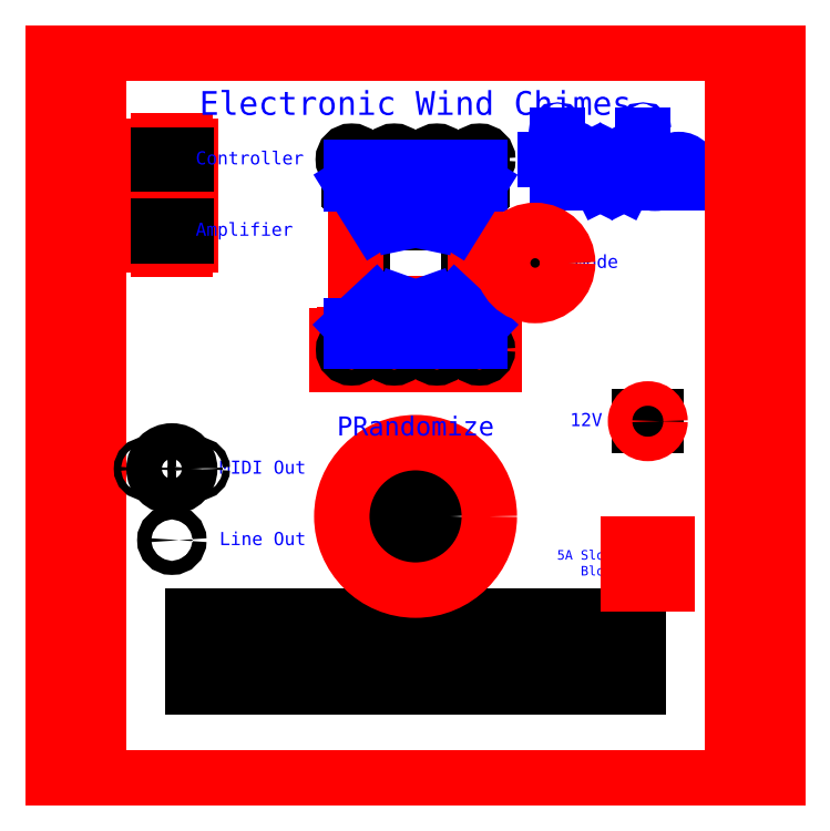
<metadata>
{"format":"dxf","ext":"dxf","renderer":"ezdxf+matplotlib","layout":"modelspace","background":"white","min_lineweight":24,"dpi":150}
</metadata>
<code>
0
SECTION
2
ENTITIES
0
LINE
8
text
10
612
20
270
30
0
11
612
21
250
31
0
0
LINE
8
text
10
607
20
260
30
0
11
622
21
260
31
0
0
LINE
8
text
10
648
20
255
30
0
11
658
21
255
31
0
0
CIRCLE
8
text
10
617
20
260
30
0
40
5
0
CIRCLE
8
text
10
653
20
255
30
0
40
5
0
ARC
8
text
10
663
20
255
30
0
40
5
50
0
51
180
0
LINE
8
text
10
622
20
255
30
0
11
622
21
260
31
0
0
LINE
8
text
10
658
20
250
30
0
11
658
21
255
31
0
0
LINE
8
text
10
668
20
250
30
0
11
668
21
255
31
0
0
CIRCLE
8
text
10
612
20
272
30
0
40
0.3
0
CIRCLE
8
text
10
635.5
20
261
30
0
40
0.3
0
CIRCLE
8
text
10
648
20
272
30
0
40
0.3
0
LINE
8
text
10
625
20
260
30
0
11
630
21
250
31
0
0
LINE
8
text
10
635
20
260
30
0
11
640
21
250
31
0
0
LINE
8
text
10
630
20
250
30
0
11
635
21
260
31
0
0
LINE
8
text
10
640
20
250
30
0
11
645
21
260
31
0
0
CIRCLE
8
text
10
632.5
20
255
30
0
40
4.472
0
LINE
8
text
10
629.7
20
250.5
30
0
11
645
21
250.5
31
0
0
LINE
8
text
10
648
20
250
30
0
11
648
21
270
31
0
0
LINE
8
0
10
592.9
20
46.1
30
0
11
592.9
21
60.1
31
0
0
LINE
8
0
10
573.9
20
46.1
30
0
11
573.9
21
60.1
31
0
0
LINE
8
0
10
630.9
20
46.1
30
0
11
630.9
21
60.1
31
0
0
LINE
8
0
10
611.9
20
46.1
30
0
11
611.9
21
60.1
31
0
0
LINE
8
0
10
497.9
20
46.1
30
0
11
497.9
21
60.1
31
0
0
LINE
8
0
10
516.9
20
46.1
30
0
11
516.9
21
60.1
31
0
0
LINE
8
0
10
478.9
20
46.1
30
0
11
478.9
21
60.1
31
0
0
LINE
8
0
10
554.9
20
46.1
30
0
11
554.9
21
60.1
31
0
0
LINE
8
0
10
535.9
20
46.1
30
0
11
535.9
21
60.1
31
0
0
LINE
8
0
10
592.9
20
60.1
30
0
11
578.9
21
60.1
31
0
0
LINE
8
0
10
573.9
20
60.1
30
0
11
559.9
21
60.1
31
0
0
LINE
8
0
10
630.9
20
60.1
30
0
11
616.9
21
60.1
31
0
0
LINE
8
0
10
611.9
20
60.1
30
0
11
597.9
21
60.1
31
0
0
LINE
8
0
10
497.9
20
60.1
30
0
11
483.9
21
60.1
31
0
0
LINE
8
0
10
516.9
20
60.1
30
0
11
502.9
21
60.1
31
0
0
LINE
8
0
10
478.9
20
60.1
30
0
11
464.9
21
60.1
31
0
0
LINE
8
0
10
554.9
20
60.1
30
0
11
540.9
21
60.1
31
0
0
LINE
8
0
10
535.9
20
60.1
30
0
11
521.9
21
60.1
31
0
0
LINE
8
0
10
578.9
20
60.1
30
0
11
578.9
21
46.1
31
0
0
LINE
8
0
10
559.9
20
60.1
30
0
11
559.9
21
46.1
31
0
0
LINE
8
0
10
616.9
20
60.1
30
0
11
616.9
21
46.1
31
0
0
LINE
8
0
10
597.9
20
60.1
30
0
11
597.9
21
46.1
31
0
0
LINE
8
0
10
483.9
20
60.1
30
0
11
483.9
21
46.1
31
0
0
LINE
8
0
10
502.9
20
60.1
30
0
11
502.9
21
46.1
31
0
0
LINE
8
0
10
464.9
20
60.1
30
0
11
464.9
21
46.1
31
0
0
LINE
8
0
10
540.9
20
60.1
30
0
11
540.9
21
46.1
31
0
0
LINE
8
0
10
521.9
20
60.1
30
0
11
521.9
21
46.1
31
0
0
LINE
8
0
10
578.9
20
46.1
30
0
11
592.9
21
46.1
31
0
0
LINE
8
0
10
559.9
20
46.1
30
0
11
573.9
21
46.1
31
0
0
LINE
8
0
10
616.9
20
46.1
30
0
11
630.9
21
46.1
31
0
0
LINE
8
0
10
597.9
20
46.1
30
0
11
611.9
21
46.1
31
0
0
LINE
8
0
10
483.9
20
46.1
30
0
11
497.9
21
46.1
31
0
0
LINE
8
0
10
502.9
20
46.1
30
0
11
516.9
21
46.1
31
0
0
LINE
8
0
10
464.9
20
46.1
30
0
11
478.9
21
46.1
31
0
0
LINE
8
0
10
540.9
20
46.1
30
0
11
554.9
21
46.1
31
0
0
LINE
8
0
10
521.9
20
46.1
30
0
11
535.9
21
46.1
31
0
0
LINE
8
construction
10
400
20
0
30
0
11
704.8
21
0
31
0
0
ARC
8
cut
10
450
20
260
30
0
40
6.2
50
199.3
51
340.7
0
ARC
8
cut
10
450
20
230
30
0
40
6.2
50
199.3
51
340.7
0
LINE
8
construction
10
400
20
304.8
30
0
11
704.8
21
304.8
31
0
0
ARC
8
cut
10
450
20
260
30
0
40
6.2
50
19.34
51
160.7
0
ARC
8
cut
10
450
20
230
30
0
40
6.2
50
19.34
51
160.7
0
LINE
8
construction
10
519.5
20
174
30
0
11
531.5
21
174
31
0
0
LINE
8
construction
10
444.2
20
252.2
30
0
11
455.8
21
252.2
31
0
0
LINE
8
construction
10
444.2
20
222.2
30
0
11
455.8
21
222.2
31
0
0
LINE
8
construction
10
537.4
20
174
30
0
11
549.4
21
174
31
0
0
LINE
8
construction
10
442.2
20
254.2
30
0
11
442.2
21
265.8
31
0
0
LINE
8
construction
10
442.2
20
224.2
30
0
11
442.2
21
235.8
31
0
0
LINE
8
construction
10
555.4
20
174
30
0
11
567.4
21
174
31
0
0
LINE
8
construction
10
457.8
20
254.2
30
0
11
457.8
21
265.8
31
0
0
LINE
8
construction
10
457.8
20
224.2
30
0
11
457.8
21
235.8
31
0
0
LINE
8
construction
10
573.3
20
174
30
0
11
585.3
21
174
31
0
0
LINE
8
construction
10
444.2
20
267.8
30
0
11
455.8
21
267.8
31
0
0
LINE
8
construction
10
444.2
20
237.8
30
0
11
455.8
21
237.8
31
0
0
LINE
8
construction
10
531.5
20
174
30
0
11
531.5
21
186
31
0
0
ARC
8
construction
10
455.8
20
265.8
30
0
40
2
50
0
51
90
0
ARC
8
construction
10
455.8
20
235.8
30
0
40
2
50
0
51
90
0
LINE
8
construction
10
549.4
20
174
30
0
11
549.4
21
186
31
0
0
ARC
8
construction
10
455.8
20
254.2
30
0
40
2
50
270
51
0
0
ARC
8
construction
10
455.8
20
224.2
30
0
40
2
50
270
51
0
0
LINE
8
construction
10
567.4
20
174
30
0
11
567.4
21
186
31
0
0
ARC
8
construction
10
444.2
20
254.2
30
0
40
2
50
180
51
270
0
ARC
8
construction
10
444.2
20
224.2
30
0
40
2
50
180
51
270
0
LINE
8
construction
10
585.3
20
174
30
0
11
585.3
21
186
31
0
0
ARC
8
construction
10
444.2
20
265.8
30
0
40
2
50
90
51
180
0
ARC
8
construction
10
444.2
20
235.8
30
0
40
2
50
90
51
180
0
LINE
8
construction
10
531.5
20
186
30
0
11
519.5
21
186
31
0
0
LINE
8
cut
10
444.1
20
262.1
30
0
11
444.1
21
257.9
31
0
0
LINE
8
cut
10
444.1
20
232.1
30
0
11
444.1
21
227.9
31
0
0
LINE
8
construction
10
549.4
20
186
30
0
11
537.4
21
186
31
0
0
LINE
8
cut
10
455.9
20
262.1
30
0
11
455.9
21
257.9
31
0
0
LINE
8
cut
10
455.9
20
232.1
30
0
11
455.9
21
227.9
31
0
0
LINE
8
construction
10
567.4
20
186
30
0
11
555.4
21
186
31
0
0
LINE
8
construction
10
585.3
20
186
30
0
11
573.3
21
186
31
0
0
LINE
8
construction
10
400
20
304.8
30
0
11
400
21
0
31
0
0
LINE
8
construction
10
704.8
20
304.8
30
0
11
704.8
21
0
31
0
0
LINE
8
construction
10
519.5
20
186
30
0
11
519.5
21
174
31
0
0
LINE
8
construction
10
537.4
20
186
30
0
11
537.4
21
174
31
0
0
LINE
8
construction
10
555.4
20
186
30
0
11
555.4
21
174
31
0
0
LINE
8
construction
10
573.3
20
186
30
0
11
573.3
21
174
31
0
0
LINE
8
construction
10
685.8
20
304.8
30
0
11
685.8
21
0
31
0
0
LINE
8
construction
10
525
20
186
30
0
11
525
21
186.4
31
0
0
LINE
8
construction
10
522.5
20
186
30
0
11
522.5
21
186.4
31
0
0
LINE
8
construction
10
527.6
20
186
30
0
11
527.6
21
186.4
31
0
0
LINE
8
construction
10
528.6
20
174
30
0
11
528.6
21
173.6
31
0
0
LINE
8
construction
10
523.5
20
174
30
0
11
523.5
21
173.6
31
0
0
LINE
8
construction
10
542.9
20
186
30
0
11
542.9
21
186.4
31
0
0
LINE
8
construction
10
540.4
20
186
30
0
11
540.4
21
186.4
31
0
0
LINE
8
construction
10
545.5
20
186
30
0
11
545.5
21
186.4
31
0
0
LINE
8
construction
10
546.5
20
174
30
0
11
546.5
21
173.6
31
0
0
LINE
8
construction
10
541.4
20
174
30
0
11
541.4
21
173.6
31
0
0
LINE
8
construction
10
560.9
20
186
30
0
11
560.9
21
186.4
31
0
0
LINE
8
construction
10
558.3
20
186
30
0
11
558.3
21
186.4
31
0
0
LINE
8
construction
10
563.4
20
186
30
0
11
563.4
21
186.4
31
0
0
LINE
8
construction
10
564.4
20
174
30
0
11
564.4
21
173.6
31
0
0
LINE
8
construction
10
559.3
20
174
30
0
11
559.3
21
173.6
31
0
0
LINE
8
construction
10
578.8
20
186
30
0
11
578.8
21
186.4
31
0
0
LINE
8
construction
10
576.2
20
186
30
0
11
576.2
21
186.4
31
0
0
LINE
8
construction
10
581.3
20
186
30
0
11
581.3
21
186.4
31
0
0
LINE
8
construction
10
582.3
20
174
30
0
11
582.3
21
173.6
31
0
0
LINE
8
construction
10
577.2
20
174
30
0
11
577.2
21
173.6
31
0
0
LINE
8
construction
10
525
20
186.4
30
0
11
526
21
186.4
31
0
0
LINE
8
construction
10
522.5
20
186.4
30
0
11
523.5
21
186.4
31
0
0
LINE
8
construction
10
527.6
20
186.4
30
0
11
528.6
21
186.4
31
0
0
LINE
8
construction
10
528.6
20
173.6
30
0
11
527.6
21
173.6
31
0
0
LINE
8
construction
10
523.5
20
173.6
30
0
11
522.5
21
173.6
31
0
0
LINE
8
construction
10
542.9
20
186.4
30
0
11
543.9
21
186.4
31
0
0
LINE
8
construction
10
540.4
20
186.4
30
0
11
541.4
21
186.4
31
0
0
LINE
8
construction
10
545.5
20
186.4
30
0
11
546.5
21
186.4
31
0
0
LINE
8
construction
10
546.5
20
173.6
30
0
11
545.5
21
173.6
31
0
0
LINE
8
construction
10
541.4
20
173.6
30
0
11
540.4
21
173.6
31
0
0
LINE
8
construction
10
560.9
20
186.4
30
0
11
561.9
21
186.4
31
0
0
LINE
8
construction
10
558.3
20
186.4
30
0
11
559.3
21
186.4
31
0
0
LINE
8
construction
10
563.4
20
186.4
30
0
11
564.4
21
186.4
31
0
0
LINE
8
construction
10
564.4
20
173.6
30
0
11
563.4
21
173.6
31
0
0
LINE
8
construction
10
559.3
20
173.6
30
0
11
558.3
21
173.6
31
0
0
LINE
8
construction
10
578.8
20
186.4
30
0
11
579.8
21
186.4
31
0
0
LINE
8
construction
10
576.2
20
186.4
30
0
11
577.2
21
186.4
31
0
0
LINE
8
construction
10
581.3
20
186.4
30
0
11
582.3
21
186.4
31
0
0
LINE
8
construction
10
582.3
20
173.6
30
0
11
581.3
21
173.6
31
0
0
LINE
8
construction
10
577.2
20
173.6
30
0
11
576.2
21
173.6
31
0
0
LINE
8
construction
10
526
20
186.4
30
0
11
526
21
186
31
0
0
LINE
8
construction
10
523.5
20
186.4
30
0
11
523.5
21
186
31
0
0
LINE
8
construction
10
528.6
20
186.4
30
0
11
528.6
21
186
31
0
0
LINE
8
construction
10
527.6
20
173.6
30
0
11
527.6
21
174
31
0
0
LINE
8
construction
10
522.5
20
173.6
30
0
11
522.5
21
174
31
0
0
LINE
8
construction
10
543.9
20
186.4
30
0
11
543.9
21
186
31
0
0
LINE
8
construction
10
541.4
20
186.4
30
0
11
541.4
21
186
31
0
0
LINE
8
construction
10
546.5
20
186.4
30
0
11
546.5
21
186
31
0
0
LINE
8
construction
10
545.5
20
173.6
30
0
11
545.5
21
174
31
0
0
LINE
8
construction
10
540.4
20
173.6
30
0
11
540.4
21
174
31
0
0
LINE
8
construction
10
561.9
20
186.4
30
0
11
561.9
21
186
31
0
0
LINE
8
construction
10
559.3
20
186.4
30
0
11
559.3
21
186
31
0
0
LINE
8
construction
10
564.4
20
186.4
30
0
11
564.4
21
186
31
0
0
LINE
8
construction
10
563.4
20
173.6
30
0
11
563.4
21
174
31
0
0
LINE
8
construction
10
558.3
20
173.6
30
0
11
558.3
21
174
31
0
0
LINE
8
construction
10
579.8
20
186.4
30
0
11
579.8
21
186
31
0
0
LINE
8
construction
10
577.2
20
186.4
30
0
11
577.2
21
186
31
0
0
LINE
8
construction
10
582.3
20
186.4
30
0
11
582.3
21
186
31
0
0
LINE
8
construction
10
581.3
20
173.6
30
0
11
581.3
21
174
31
0
0
LINE
8
construction
10
576.2
20
173.6
30
0
11
576.2
21
174
31
0
0
CIRCLE
8
cut
10
525.5
20
180
30
0
40
3.375
0
CIRCLE
8
cut
10
543.4
20
180
30
0
40
3.375
0
CIRCLE
8
cut
10
561.4
20
180
30
0
40
3.375
0
CIRCLE
8
cut
10
579.3
20
180
30
0
40
3.375
0
INSERT
8
0
2
block_1
10
561.4
20
260
30
0
50
270
0
INSERT
8
0
2
block_1
10
579.3
20
260
30
0
50
270
0
INSERT
8
0
2
block_1
10
543.4
20
260
30
0
50
270
0
INSERT
8
0
2
block_1
10
525.5
20
260
30
0
50
270
0
MTEXT
8
text
10
460
20
260
30
0
40
5.5
41
0
46
0
71
     4
72
     1
1
Controller
7
textstyle15
73
     1
44
1
0
MTEXT
8
text
10
552.4
20
282.5
30
0
40
10
41
0
46
0
71
     5
72
     1
1
Electronic Wind Chimes
7
textstyle16
73
     1
44
1
0
MTEXT
8
text
10
460
20
230
30
0
40
5.5
41
0
46
0
71
     4
72
     1
1
Amplifier
7
textstyle17
73
     1
44
1
0
MTEXT
8
text
10
619.4
20
216.5
30
0
40
5.5
41
0
46
0
71
     4
72
     1
1
Mode
7
textstyle18
73
     1
44
1
0
MTEXT
8
text
10
470
20
130
30
0
40
5.5
41
0
46
0
71
     4
72
     1
1
MIDI Out
7
textstyle19
73
     1
44
1
0
MTEXT
8
text
10
635
20
90
30
0
40
4
41
0
46
0
71
     6
72
     1
1
5A Slow\PBlow
7
textstyle20
73
     1
44
1
0
MTEXT
8
text
10
640
20
150
30
0
40
5.5
41
0
46
0
71
     6
72
     1
1
12V ⎓
7
textstyle21
73
     1
44
1
0
MTEXT
8
text
10
470
20
100
30
0
40
5.5
41
0
46
0
71
     4
72
     1
1
Line Out
7
textstyle22
73
     1
44
1
0
LINE
8
construction
10
419.1
20
304.8
30
0
11
419.1
21
0
31
0
0
LINE
8
cut
10
458.9
20
68.1
30
0
11
458.9
21
38.1
31
0
0
LINE
8
cut
10
458.9
20
38.1
30
0
11
645.9
21
38.1
31
0
0
LINE
8
cut
10
645.9
20
38.1
30
0
11
645.9
21
68.1
31
0
0
LINE
8
cut
10
645.9
20
68.1
30
0
11
458.9
21
68.1
31
0
0
CIRCLE
8
0
10
450
20
130
30
0
40
7.5
0
CIRCLE
8
0
10
461.2
20
130
30
0
40
1.5
0
CIRCLE
8
0
10
438.8
20
130
30
0
40
1.5
0
INSERT
8
0
2
block_5
10
650
20
90
30
0
0
INSERT
8
0
2
block_7
10
650
20
150
30
0
0
CIRCLE
8
cut
10
450
20
100
30
0
40
2.95
0
INSERT
8
cut
2
block_8
10
552.4
20
110
30
0
50
180
0
LINE
8
0
10
530.1
20
199.5
30
0
11
530.1
21
233.5
31
0
0
LINE
8
0
10
574.6
20
199.5
30
0
11
574.6
21
233.5
31
0
0
LINE
8
0
10
530.1
20
199.5
30
0
11
574.6
21
199.5
31
0
0
LINE
8
0
10
530.1
20
233.5
30
0
11
574.6
21
233.5
31
0
0
ARC
8
construction
10
575.4
20
201.5
30
0
40
2
50
270
51
0
0
LINE
8
construction
10
577.4
20
201.5
30
0
11
577.4
21
238.5
31
0
0
ARC
8
construction
10
575.4
20
238.5
30
0
40
2
50
0
51
90
0
LINE
8
construction
10
575.4
20
240.5
30
0
11
529.4
21
240.5
31
0
0
ARC
8
construction
10
529.4
20
238.5
30
0
40
2
50
90
51
180
0
LINE
8
construction
10
527.4
20
238.5
30
0
11
527.4
21
201.5
31
0
0
ARC
8
construction
10
529.4
20
201.5
30
0
40
2
50
180
51
270
0
LINE
8
construction
10
529.4
20
199.5
30
0
11
575.4
21
199.5
31
0
0
MTEXT
8
text
10
552.4
20
147
30
0
40
8
41
0
46
0
71
     5
72
     1
1
PRandomize
7
textstyle23
73
     1
44
1
0
MTEXT
8
text
10
530.5
20
260.5
30
0
40
3
41
0
46
0
71
     5
72
     1
1
0
7
textstyle24
73
     1
44
1
0
MTEXT
8
text
10
548.4
20
260.5
30
0
40
3
41
0
46
0
71
     5
72
     1
1
1
7
textstyle25
73
     1
44
1
0
MTEXT
8
text
10
566.4
20
260.5
30
0
40
3
41
0
46
0
71
     5
72
     1
1
2
7
textstyle26
73
     1
44
1
0
MTEXT
8
text
10
584.3
20
260.5
30
0
40
3
41
0
46
0
71
     5
72
     1
1
3
7
textstyle27
73
     1
44
1
0
MTEXT
8
text
10
529.5
20
180.5
30
0
40
2
41
0
46
0
71
     5
72
     1
1
0
7
textstyle28
73
     1
44
1
0
MTEXT
8
text
10
547.4
20
180.5
30
0
40
2
41
0
46
0
71
     5
72
     1
1
1
7
textstyle29
73
     1
44
1
0
MTEXT
8
text
10
565.4
20
180.5
30
0
40
2
41
0
46
0
71
     5
72
     1
1
2
7
textstyle30
73
     1
44
1
0
MTEXT
8
text
10
583.3
20
180.5
30
0
40
2
41
0
46
0
71
     5
72
     1
1
3
7
textstyle31
73
     1
44
1
0
LINE
8
text
10
525.5
20
183.4
30
0
11
525.5
21
190
31
0
0
LINE
8
text
10
543.4
20
183.4
30
0
11
543.4
21
190
31
0
0
LINE
8
text
10
561.4
20
183.4
30
0
11
561.4
21
190
31
0
0
LINE
8
text
10
579.3
20
183.4
30
0
11
579.3
21
190
31
0
0
LINE
8
text
10
579.3
20
256.5
30
0
11
579.3
21
249.9
31
0
0
LINE
8
text
10
561.4
20
256.5
30
0
11
561.4
21
249.9
31
0
0
LINE
8
text
10
543.4
20
256.5
30
0
11
543.4
21
249.9
31
0
0
LINE
8
text
10
525.5
20
256.5
30
0
11
525.5
21
249.9
31
0
0
LINE
8
text
10
525.5
20
190
30
0
11
535.7
21
199.5
31
0
0
LINE
8
text
10
543.4
20
190
30
0
11
546.8
21
199.5
31
0
0
LINE
8
text
10
561.4
20
190
30
0
11
558
21
199.5
31
0
0
LINE
8
text
10
569.1
20
199.5
30
0
11
579.3
21
190
31
0
0
LINE
8
text
10
569.1
20
233.5
30
0
11
579.3
21
249.9
31
0
0
LINE
8
text
10
558
20
233.5
30
0
11
561.4
21
249.9
31
0
0
LINE
8
text
10
546.8
20
233.5
30
0
11
543.4
21
249.9
31
0
0
LINE
8
text
10
535.7
20
233.5
30
0
11
525.5
21
249.9
31
0
0
CIRCLE
8
cut
10
602.6
20
216.5
30
0
40
11.75
0
CIRCLE
8
construction
10
602.6
20
216.5
30
0
40
13.68
0
LINE
8
construction
10
641.7
20
81.7
30
0
11
658.3
21
81.7
31
0
0
LINE
8
construction
10
658.3
20
81.7
30
0
11
658.3
21
98.3
31
0
0
LINE
8
construction
10
641.7
20
81.7
30
0
11
641.7
21
98.3
31
0
0
LINE
8
construction
10
641.7
20
98.3
30
0
11
658.3
21
98.3
31
0
0
CIRCLE
8
construction
10
650
20
150
30
0
40
5.15
0
VIEWPORT
8
0
10
128.5
20
97.5
30
0
40
314.2
41
222.2
68
     1
69
     1
12
128.5
22
97.5
13
0
23
0
14
10
24
10
15
10
25
10
16
0
26
0
36
1
17
0
27
0
37
0
42
50
43
0
44
0
45
222.2
50
0
51
0
72
   100
90
   557152
1

281
     0
71
     1
74
     0
110
0
120
0
130
0
111
1
121
0
131
0
112
0
122
1
132
0
79
     0
146
0
170
     0
61
     5
348
A41
292
     1
282
     1
141
0
142
0
63
   256
361
AF9
0
ENDSEC
0
EOF

</code>
